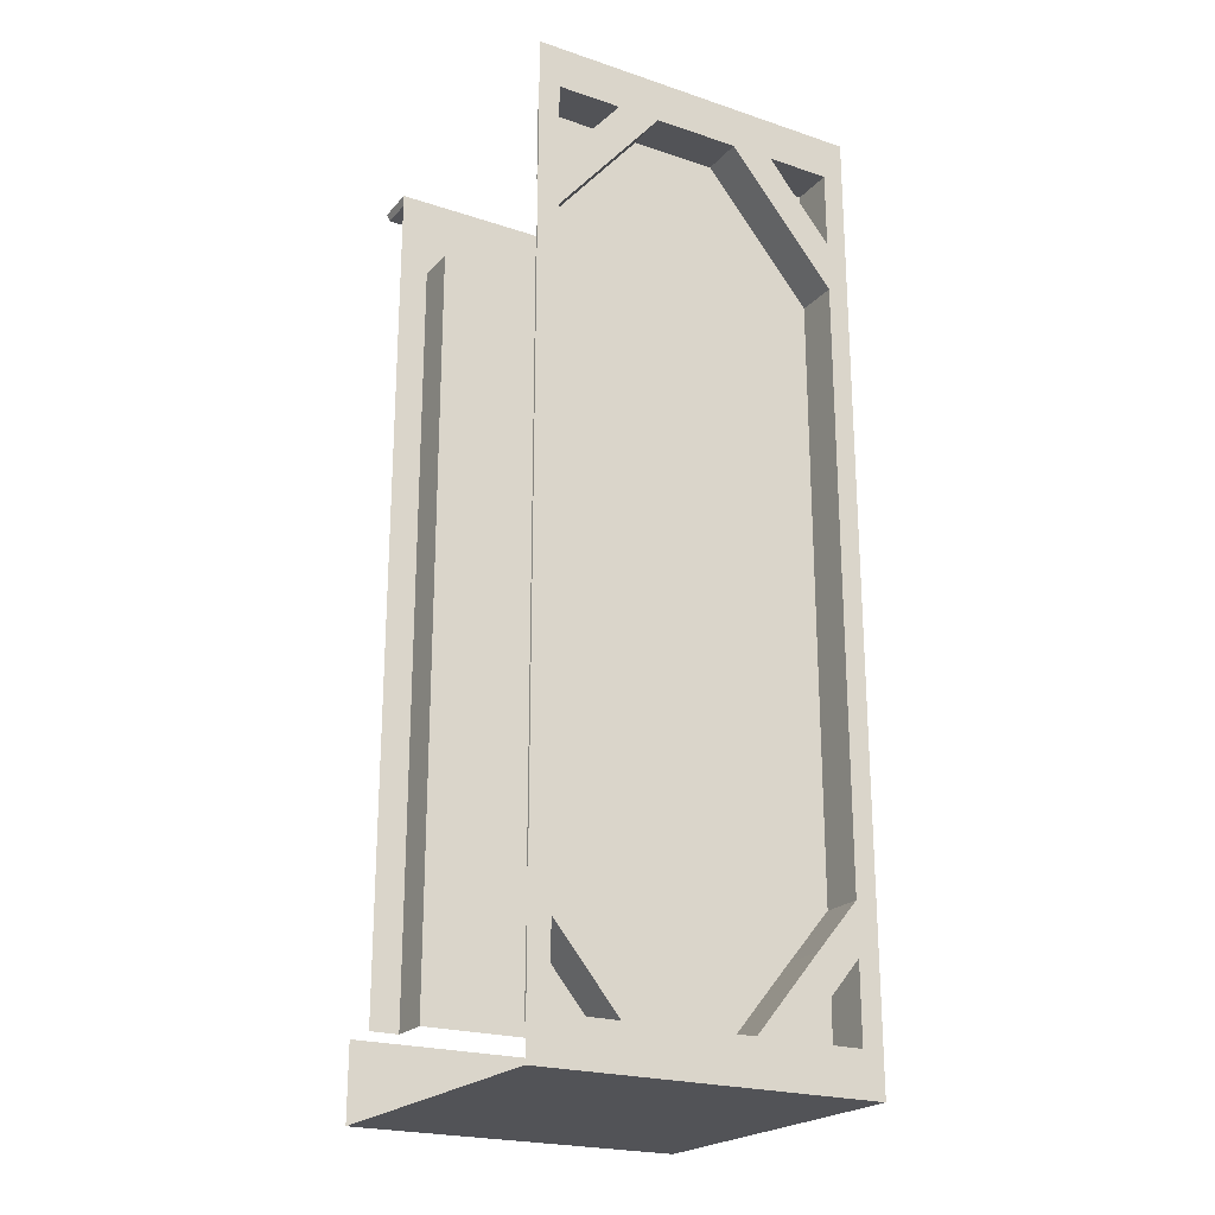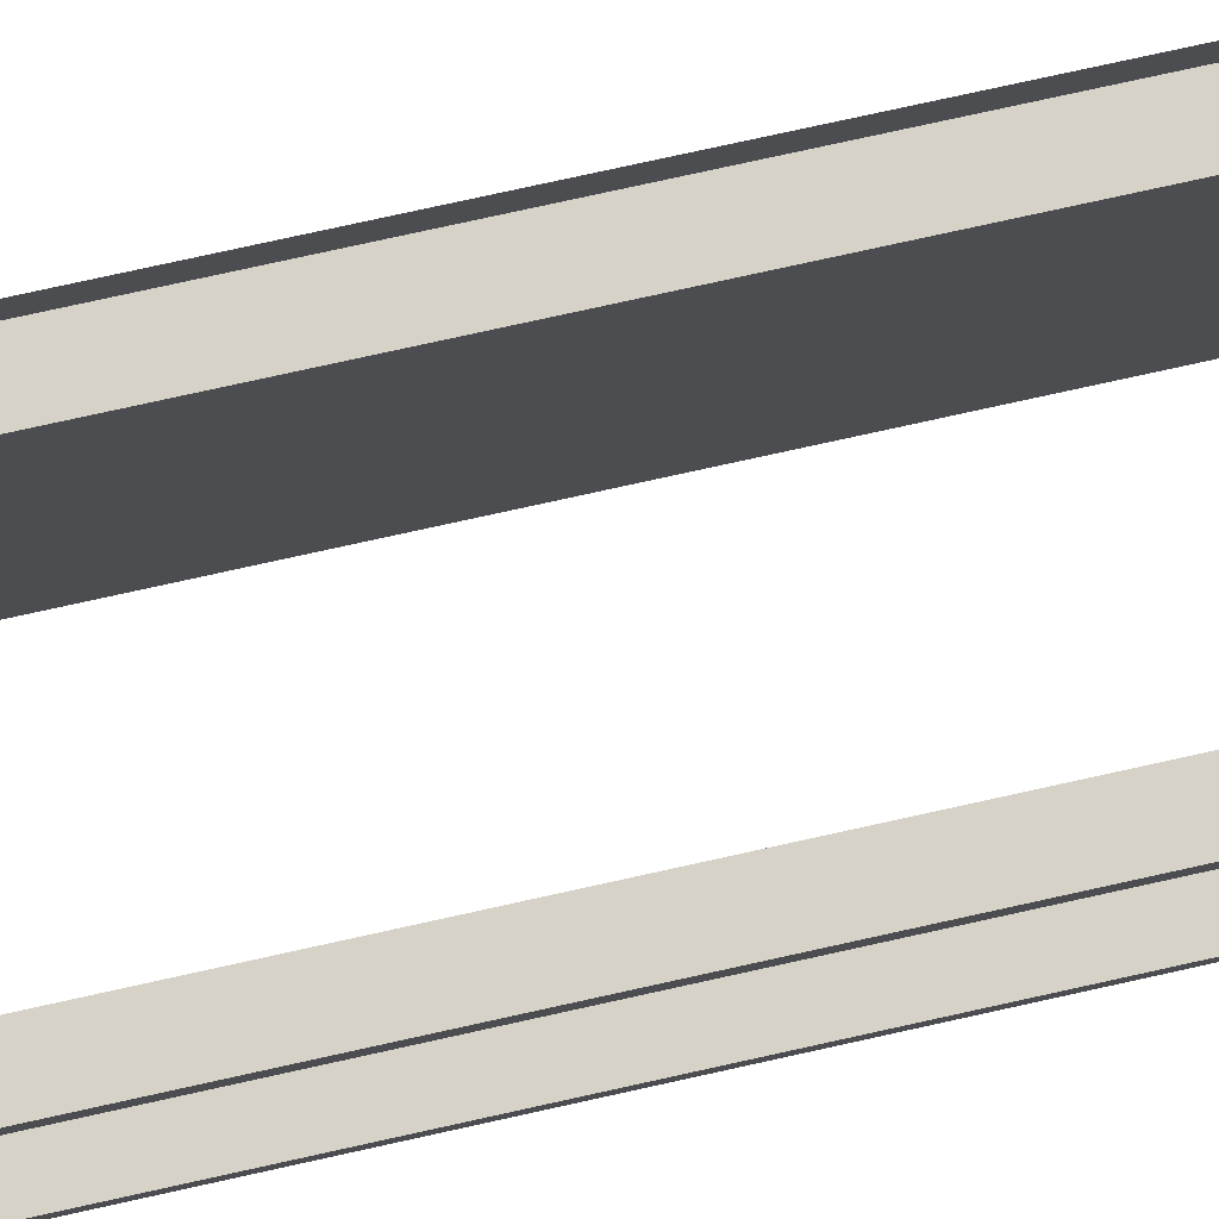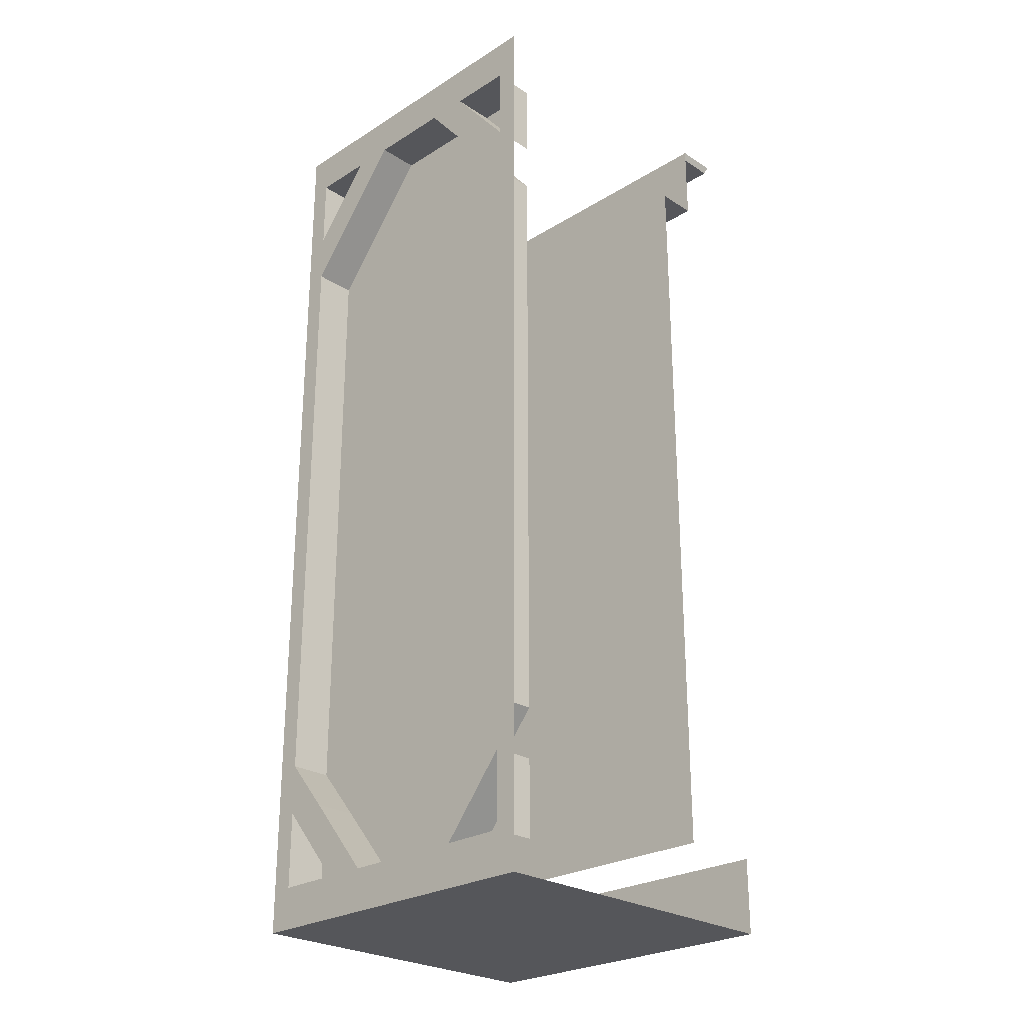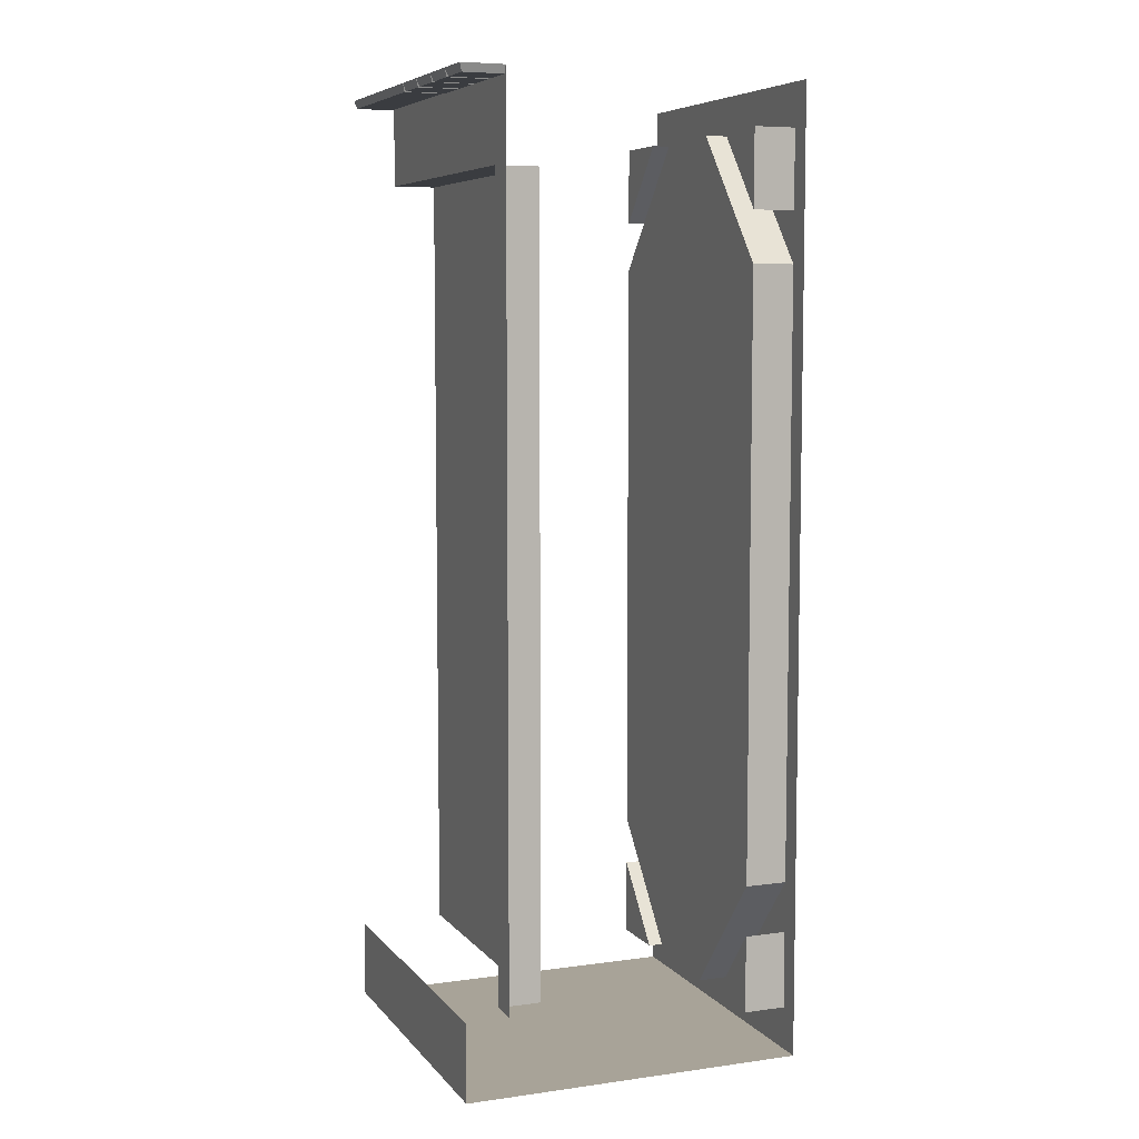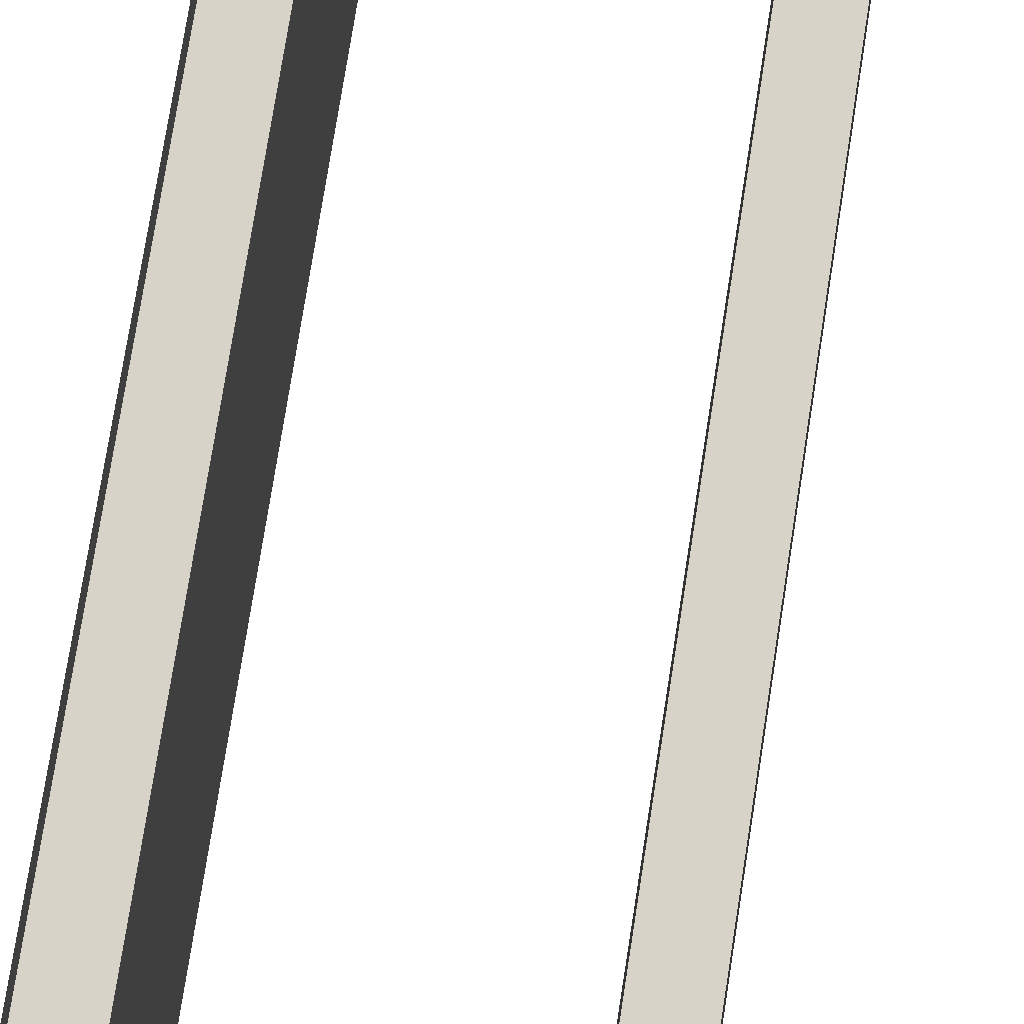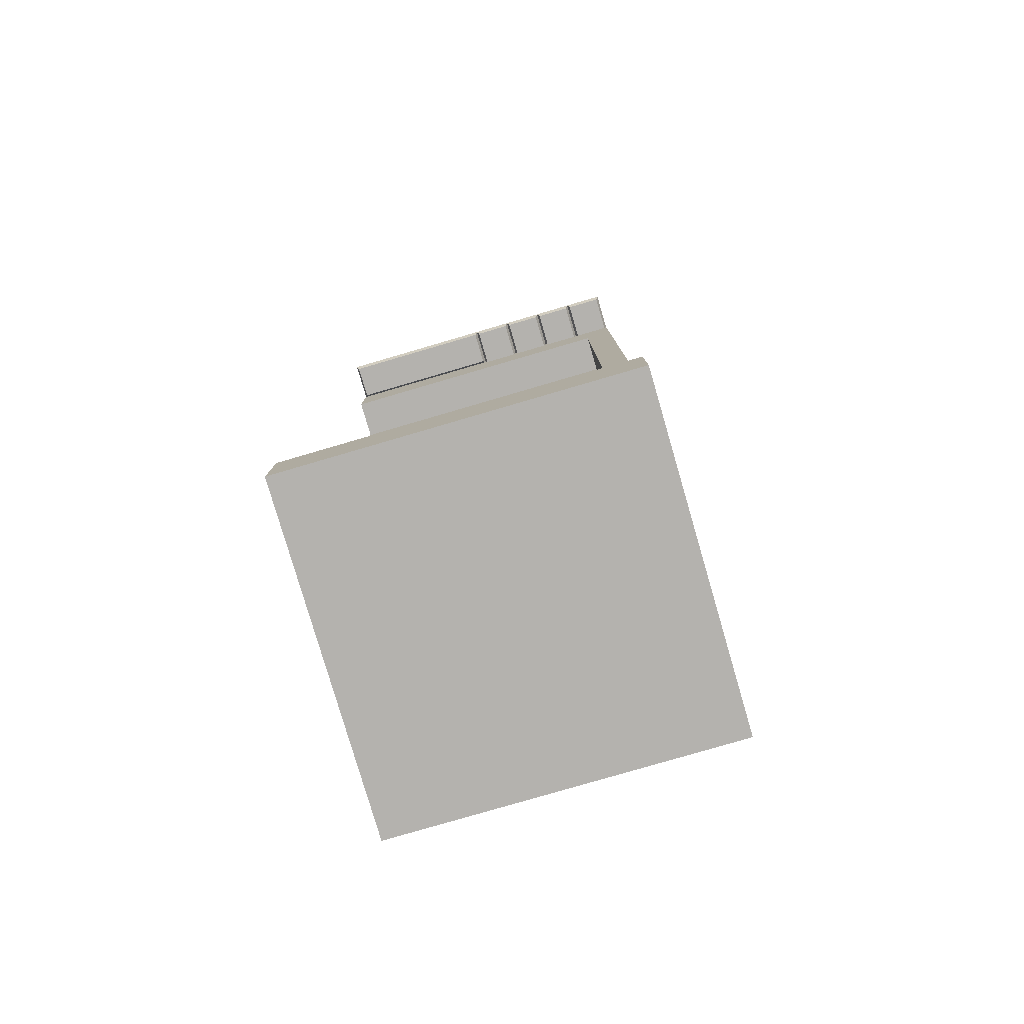
<metadata>
{"format":"obj","ext":"obj","renderer":"f3d","projection":"perspective","resolution":1024,"background":"white","views":[{"elev":-22.3,"azim":60.1,"up":"+Y"},{"elev":78.6,"azim":77.6,"up":"+Z"},{"elev":-25.9,"azim":134.6,"up":"+Y"},{"elev":6.9,"azim":-21.6,"up":"+Y"},{"elev":75.8,"azim":-171.1,"up":"+Z"},{"elev":-79.8,"azim":-73.7,"up":"+Y"}]}
</metadata>
<code>
v 0.375 -2.422 0.3125
v 0.375 -2.422 -0.3125
v 0.375 -2.273 -0.4375
v 0.375 -2.273 0.4375
v 0.5 -2.422 0.3125
v 0.5 -2.648 0.125
v 0.375 -2.648 0.125
v 0.375 -2.648 -0.125
v 0.5 -2.422 -0.3125
v 0.5 -2.273 -0.4375
v 0.5 -2 -0.4375
v 0.375 -2 -0.4375
v 0.375 -2 0.4375
v 0.5 -2.273 0.4375
v 0.5 -2.422 0.4375
v 0.5 -2.648 0.25
v 0.5 -2.773 0.1875
v 0.5 -2.773 -0.1875
v 0.5 -2.648 -0.125
v 0.5 -2.648 -0.25
v 0.5 -2.422 -0.4375
v 0.375 -2.422 0.4375
v 0.375 -2.648 0.25
v 0.375 -2.422 -0.4375
v 0.375 -2.648 -0.25
v 0.375 -2.648 -0.4375
v 0.5 -2.648 -0.4375
v 0.5 -2.422 -0.5
v 0.5 -2.273 -0.5
v 0.5 -2 0.4375
v 0.5 -2.273 0.5
v 0.5 -2.422 0.5
v 0.5 -2.648 0.5
v 0.5 -2.648 0.4375
v 0.375 -2.648 0.4375
v 0.5 -2 0.5
v 0.5 -1.375 0.4375
v 0.5 -1.375 0.5
v 0.5 -0.875 0.4375
v 0.5 -0.875 0.5
v 0.5 -0.5 0.4375
v 0.5 -0.5 0.5
v 0.5 -0.3516 0.4375
v 0.5 -0.3516 0.5
v 0.5 -0.125 0.4375
v 0.5 -0.125 0.5
v 0.5 0 0.5
v 0.5 -0.125 0.25
v 0.5 0 0.1875
v 0.5 -0.125 0.125
v 0.5 -0.125 -0.125
v 0.5 0 -0.1875
v 0.5 -0.125 -0.25
v 0.5 -0.125 -0.4375
v 0.5 0 -0.5
v 0.5 -0.125 -0.5
v 0.5 -0.3516 -0.4375
v 0.5 -0.3516 -0.5
v 0.5 -0.5 -0.4375
v 0.5 -0.5 -0.5
v 0.5 -0.875 -0.4375
v 0.5 -0.875 -0.5
v 0.5 -1.375 -0.4375
v 0.5 -1.375 -0.5
v 0.5 -2 -0.5
v 0.375 -1.375 0.4375
v 0.375 -1.375 -0.4375
v 0.375 -0.875 0.4375
v 0.375 -0.5 0.4375
v 0.375 -0.125 0.125
v 0.375 -0.3516 0.4375
v 0.375 -0.125 0.4375
v 0.375 -0.125 0.25
v 0.375 -0.875 -0.4375
v 0.375 -0.5 -0.4375
v 0.375 -0.125 -0.4375
v 0.375 -0.3516 -0.4375
v 0.375 -0.125 -0.25
v 0.375 -0.125 -0.125
v 0.5 -2.648 -0.5
v 0.5 -2.773 -0.5
v -0.5 -2.773 -0.5
v -0.5 -2.773 0.5
v -0.5 -2.547 -0.5
v -0.5 -2.547 0.5
v 0.5 -2.773 0.5
v -0.25 -0.25 0.4141
v -0.375 -0.25 0.4141
v -0.375 -0.25 -0.5
v -0.25 -0.25 -0.5
v -0.25 -0.625 -0.5
v -0.25 -0.625 0.4141
v -0.375 -0.625 0.4141
v -0.375 -0.25 0.5
v -0.375 0 0.4141
v -0.375 0 -0.5
v -0.375 0 0.5
v -0.375 -0.625 0.5
v -0.375 -1.039 0.4141
v -0.375 -1.039 0.5
v -0.375 -1.281 0.4141
v -0.375 -1.281 0.5
v -0.375 -1.883 0.4141
v -0.375 -1.883 0.5
v -0.375 -2.547 0.4141
v -0.375 -2.547 0.5
v -0.25 -1.039 0.4141
v -0.25 -1.281 0.4141
v -0.25 -1.883 0.4141
v -0.25 -2.547 0.4141
v -0.25 -1.039 -0.5
v -0.25 -1.281 -0.5
v -0.25 -1.883 -0.5
v -0.25 -2.547 -0.5
v -0.4922 -0.02344 -0.007812
v -0.3828 -0.02344 -0.007812
v -0.375 0 0
v -0.5 0 0
v -0.4922 -0.02344 -0.125
v -0.3828 -0.02344 -0.125
v -0.375 0 -0.125
v -0.5 0 -0.125
v -0.5 0 -0.25
v -0.4922 -0.02344 -0.25
v -0.3828 -0.02344 -0.25
v -0.375 0 -0.25
v -0.3828 -0.02344 -0.375
v -0.375 0 -0.375
v -0.3828 -0.02344 -0.4922
v -0.5 0 -0.5
v -0.4922 -0.02344 -0.4922
v -0.4922 -0.02344 -0.375
v -0.5 0 -0.375
v -0.4922 -0.02344 0.007812
v -0.4922 -0.02344 0.1172
v -0.5 0 0.125
v -0.375 -0.02344 0.007812
v -0.375 -0.02344 0.1172
v -0.375 0 0.125
v -0.4922 -0.02344 0.1328
v -0.5 0 0.25
v -0.4922 -0.02344 0.2422
v -0.375 -0.02344 0.2422
v -0.375 0 0.25
v -0.4922 -0.02344 0.2578
v -0.5 0 0.375
v -0.4922 -0.02344 0.3672
v -0.375 -0.02344 0.3672
v -0.375 0 0.375
v -0.4922 -0.02344 0.3828
v -0.5 0 0.5
v -0.4922 -0.02344 0.4922
v -0.375 -0.02344 0.4922
v -0.375 -0.02344 0.1328
v -0.375 -0.02344 0.2578
v -0.375 -0.02344 0.3828
f 1 2 3
f 1 3 4
f 1 4 5
f 1 5 6
f 1 6 7
f 2 8 9
f 2 9 10
f 2 10 3
f 4 14 5
f 19 9 8
f 14 30 31
f 31 30 36
f 65 11 10
f 65 10 29
f 66 68 37
f 37 68 39
f 43 48 71
f 48 73 71
f 61 74 67
f 61 67 63
f 57 77 78
f 57 78 53
f 1 7 8
f 1 8 2
f 24 25 26
f 22 35 23
f 3 10 11
f 3 11 12
f 4 13 14
f 21 27 28
f 14 13 30
f 15 32 33
f 15 33 34
f 27 80 28
f 3 12 13
f 3 13 4
f 5 14 15
f 5 15 16
f 5 16 6
f 19 20 21
f 19 21 9
f 21 28 29
f 21 29 10
f 21 10 9
f 14 31 32
f 14 32 15
f 66 37 30
f 66 30 13
f 63 67 12
f 63 12 11
f 6 16 17
f 6 17 18
f 6 18 19
f 19 18 20
f 80 27 81
f 81 27 20
f 81 20 18
f 86 34 33
f 34 86 17
f 34 17 16
f 15 22 23
f 15 23 16
f 24 21 20
f 24 20 25
f 24 26 21
f 21 26 27
f 15 34 22
f 22 34 35
f 36 30 37
f 36 37 38
f 64 63 11
f 64 11 65
f 39 68 69
f 39 69 41
f 59 75 74
f 59 74 61
f 38 37 39
f 38 39 40
f 62 61 63
f 62 63 64
f 41 69 70
f 41 70 50
f 43 71 72
f 43 72 45
f 45 72 73
f 45 73 48
f 54 76 77
f 54 77 57
f 59 51 75
f 75 51 79
f 78 76 53
f 53 76 54
f 79 51 50
f 79 50 70
f 40 39 41
f 40 41 42
f 42 41 43
f 42 43 44
f 58 57 59
f 58 59 60
f 60 59 61
f 60 61 62
f 41 50 43
f 43 50 48
f 57 53 59
f 59 53 51
f 44 43 45
f 44 45 46
f 46 45 47
f 47 45 48
f 47 48 49
f 49 48 50
f 49 50 51
f 49 51 52
f 52 51 53
f 52 53 54
f 52 54 55
f 55 54 56
f 56 54 57
f 56 57 58
f 66 13 12
f 66 12 67
f 66 67 68
f 74 68 67
f 71 73 72
f 75 79 70
f 75 70 69
f 77 76 78
f 75 69 74
f 74 69 68
f 81 18 82
f 82 18 83
f 86 83 17
f 17 83 18
f 82 83 84
f 84 83 85
f 87 88 89
f 87 89 90
f 100 99 101
f 100 101 102
f 87 90 91
f 87 91 92
f 109 113 114
f 109 114 110
f 87 92 88
f 88 92 93
f 103 109 110
f 103 110 105
f 88 93 94
f 88 94 95
f 88 95 96
f 88 96 89
f 95 94 97
f 94 93 98
f 104 103 105
f 104 105 106
f 93 92 107
f 93 107 99
f 101 108 109
f 101 109 103
f 98 93 99
f 98 99 100
f 102 101 103
f 102 103 104
f 99 107 108
f 99 108 101
f 115 116 117
f 115 117 118
f 115 118 119
f 116 120 121
f 116 121 117
f 119 118 122
f 119 122 123
f 119 123 124
f 120 125 121
f 121 125 126
f 126 125 127
f 126 127 128
f 128 127 129
f 128 129 96
f 96 129 130
f 130 129 131
f 130 131 132
f 130 132 133
f 133 132 124
f 133 124 123
f 134 135 136
f 134 136 118
f 134 118 117
f 134 117 137
f 135 138 136
f 136 138 139
f 136 139 140
f 136 140 141
f 141 140 142
f 141 142 143
f 141 143 144
f 141 144 145
f 141 145 146
f 146 145 147
f 146 147 148
f 146 148 149
f 146 149 150
f 146 150 151
f 151 150 152
f 151 152 153
f 151 153 97
f 154 140 139
f 155 145 144
f 156 150 149
f 92 91 111
f 92 111 107
f 108 112 113
f 108 113 109
f 107 111 112
f 107 112 108
f 115 119 116
f 116 119 120
f 119 124 120
f 120 124 125
f 125 124 132
f 125 132 127
f 127 132 131
f 127 131 129
f 134 137 135
f 135 137 138
f 154 143 142
f 154 142 140
f 155 148 147
f 155 147 145
f 156 153 152
f 156 152 150

</code>
